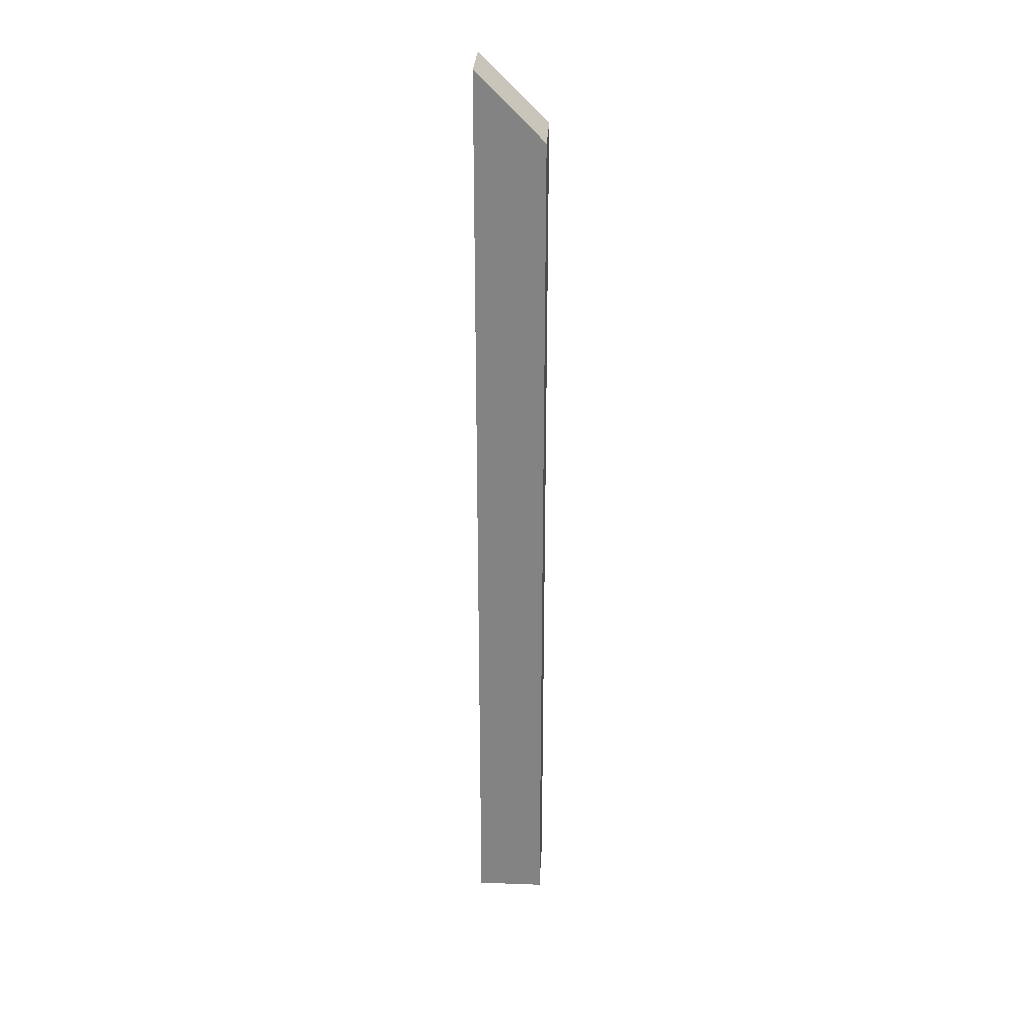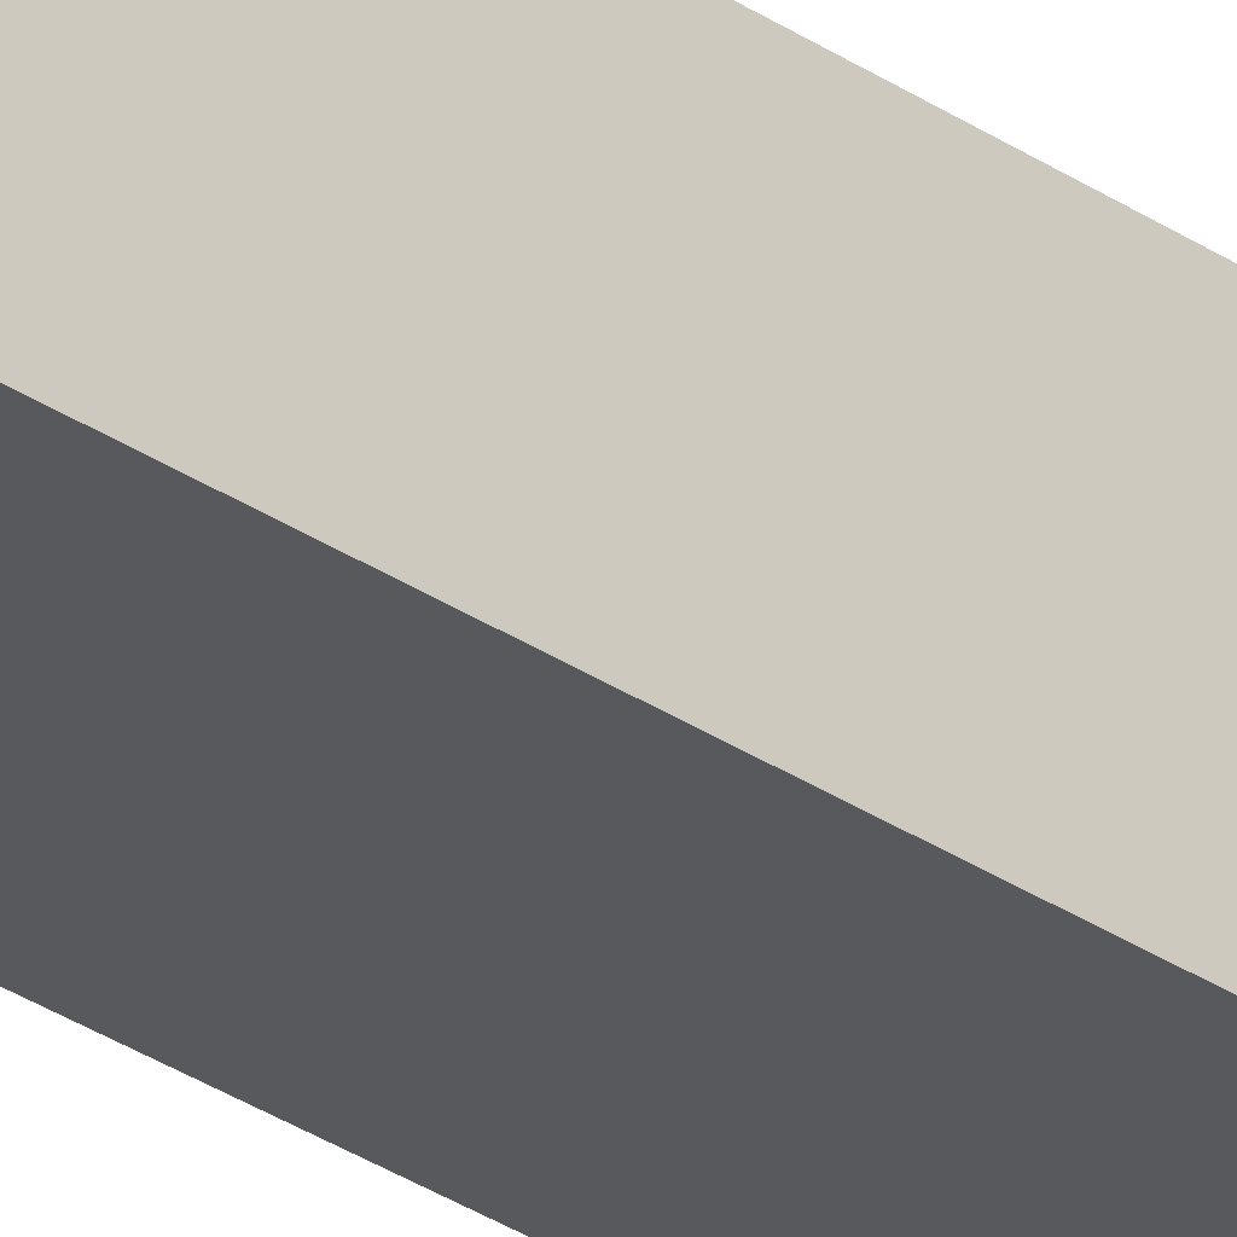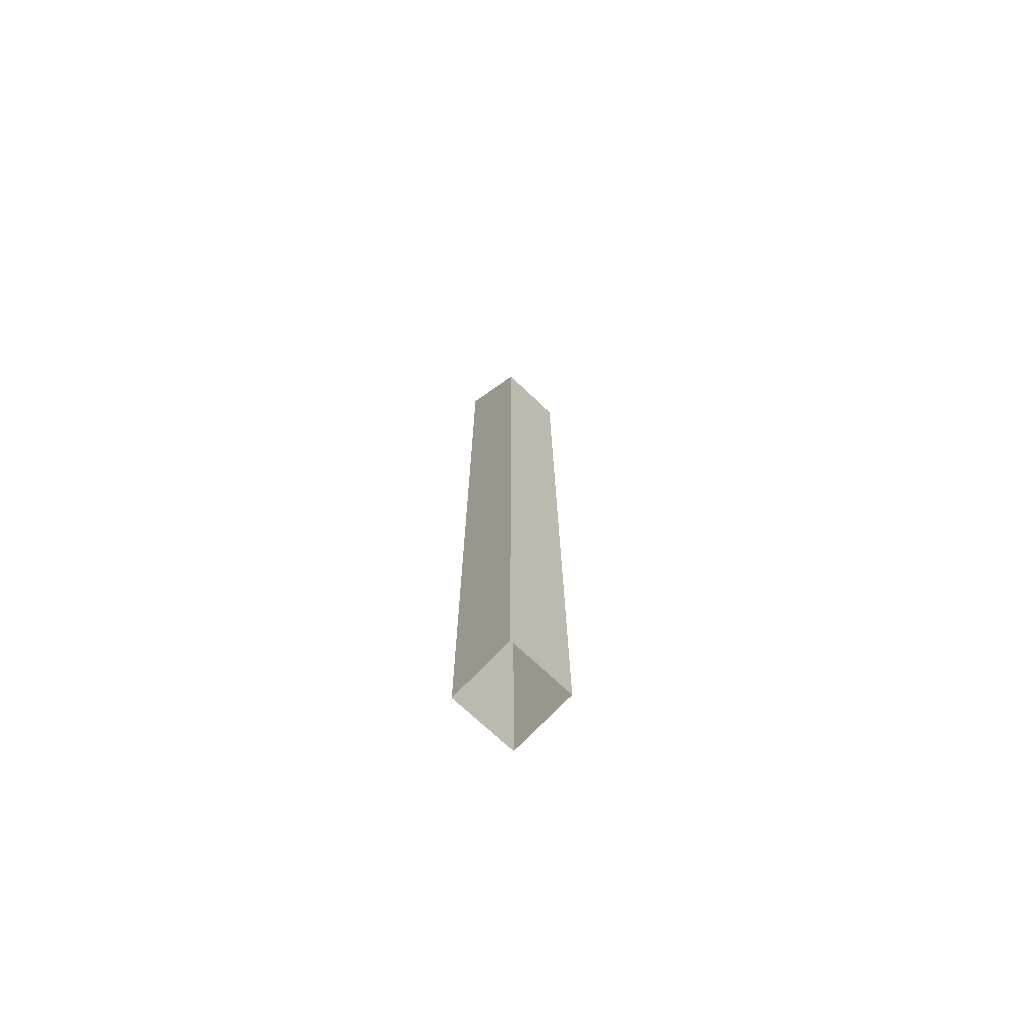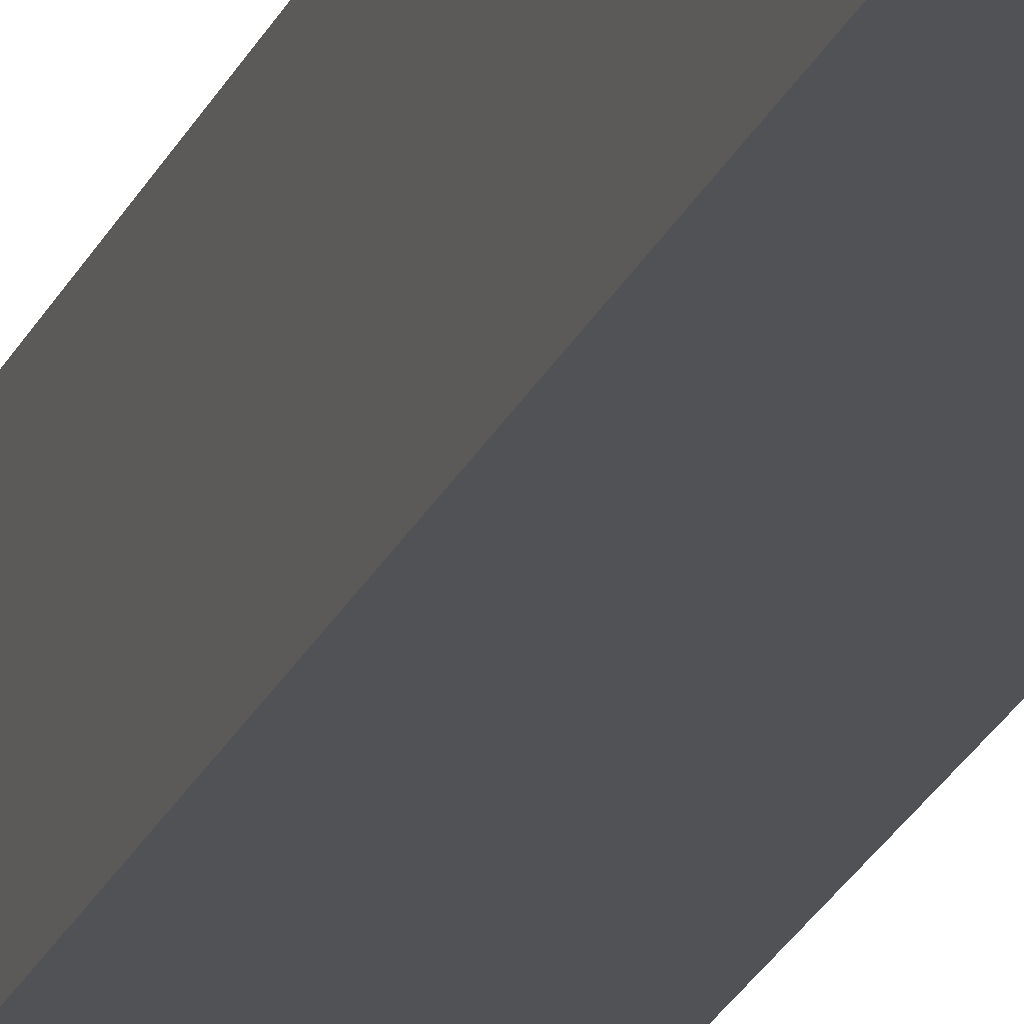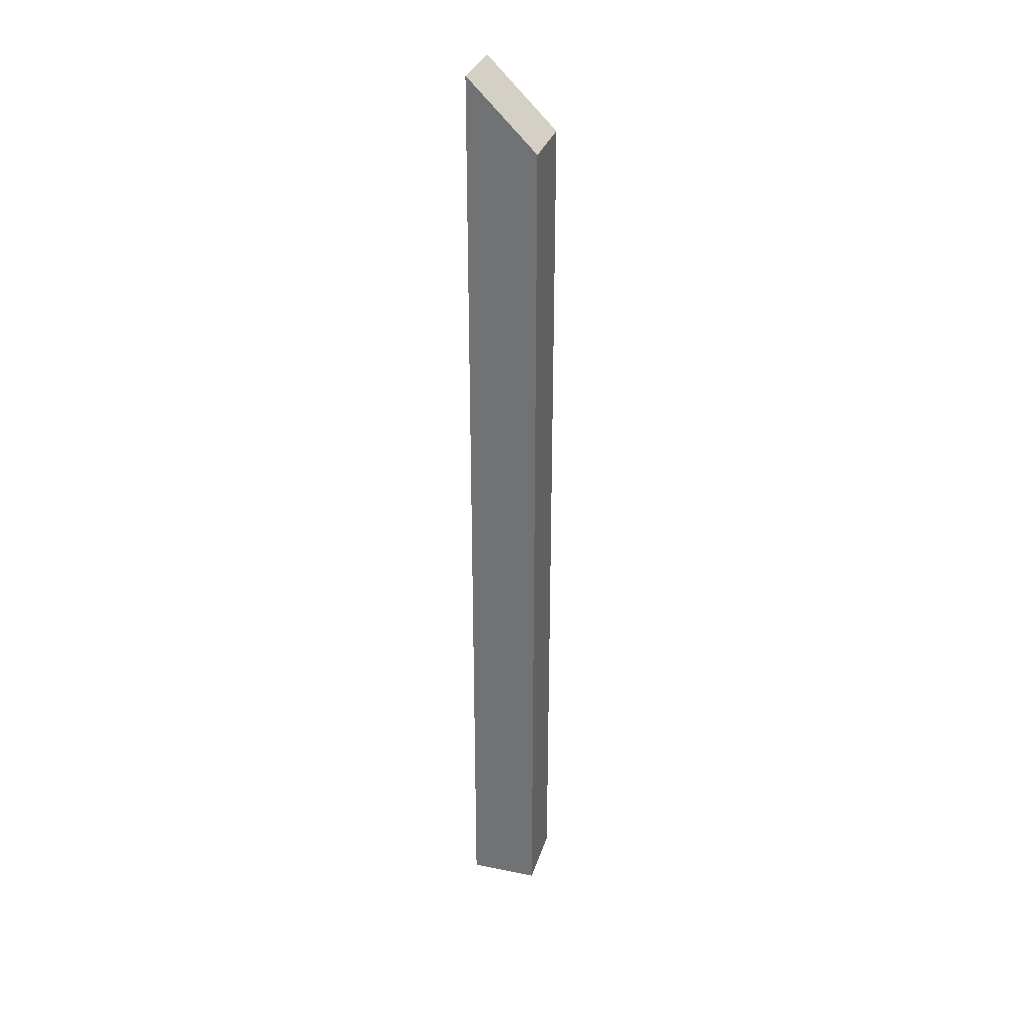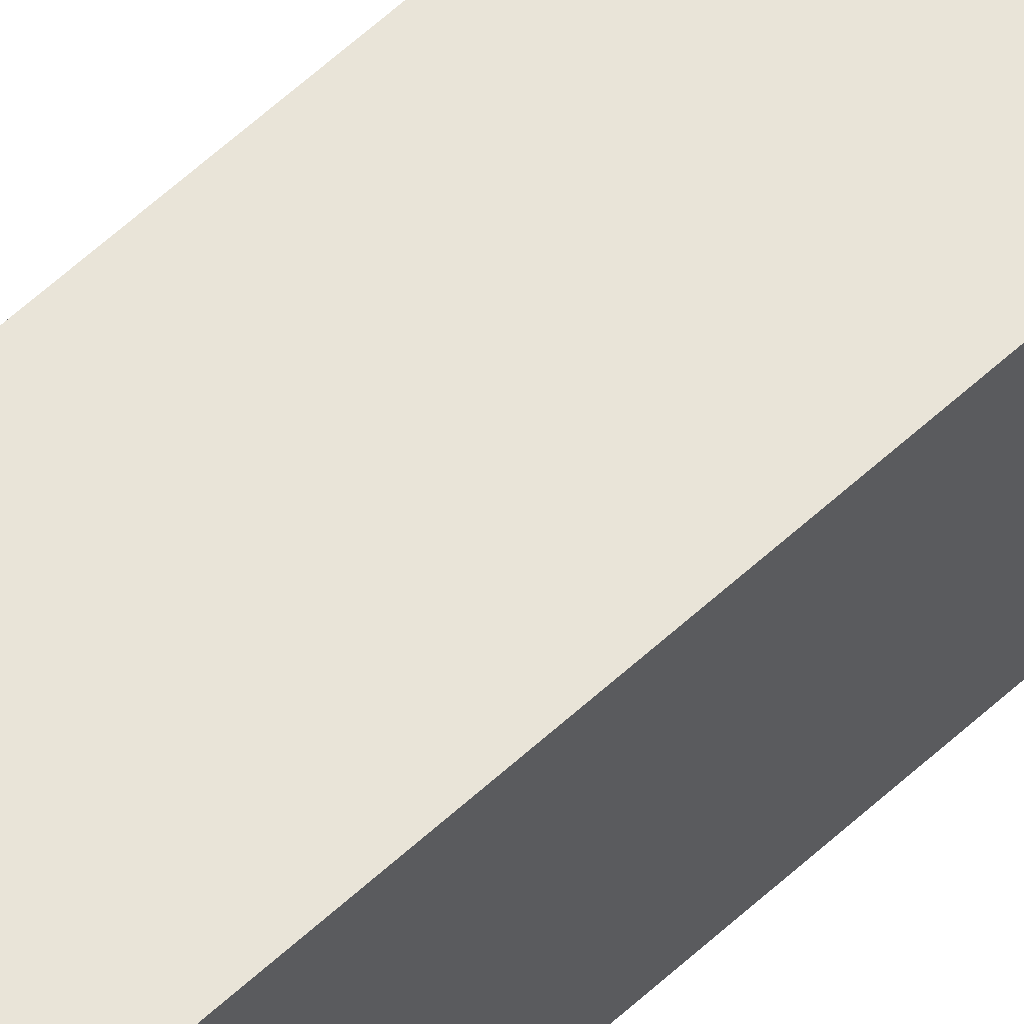
<metadata>
{"format":"obj","ext":"obj","renderer":"f3d","projection":"perspective","resolution":1024,"background":"white","views":[{"elev":28.5,"azim":93.1,"up":"+Y"},{"elev":-30.0,"azim":-134.9,"up":"+Z"},{"elev":-72.0,"azim":136.6,"up":"+Y"},{"elev":-20.8,"azim":-17.2,"up":"+Z"},{"elev":31.4,"azim":106.0,"up":"+Y"},{"elev":60.2,"azim":46.7,"up":"+Z"}]}
</metadata>
<code>
g pb_Mesh319958
v 0.5 0 0
v -0.5 0 0
v 0.5 14 0
v -0.5 14 0
v -0.5 0 0
v -0.5 0 -1
v -0.5 14 0
v -0.5 13 -1
v -0.5 0 -1
v 0.5 0 -1
v -0.5 13 -1
v 0.5 13 -1
v 0.5 0 -1
v 0.5 0 0
v 0.5 13 -1
v 0.5 14 0
v 0.5 14 0
v -0.5 14 0
v 0.5 13 -1
v -0.5 13 -1
g pb_Mesh319958_0
g pb_Mesh319958_1
f 3 2 1
f 3 4 2
f 7 6 5
f 7 8 6
f 11 10 9
f 11 12 10
f 15 14 13
f 15 16 14
f 19 18 17
f 19 20 18

</code>
